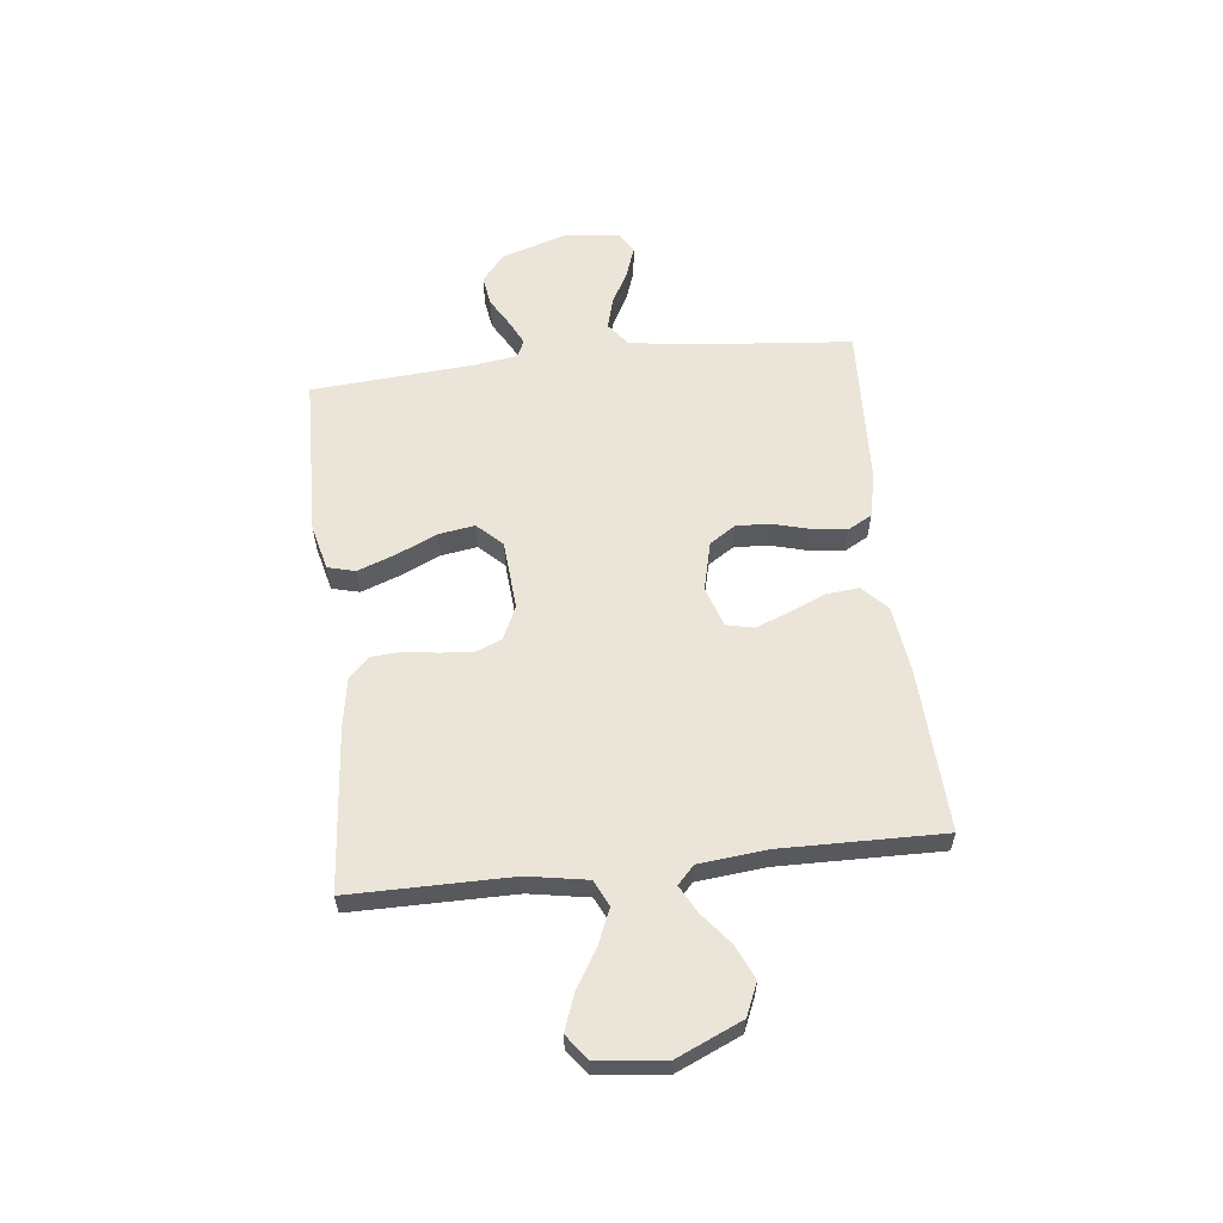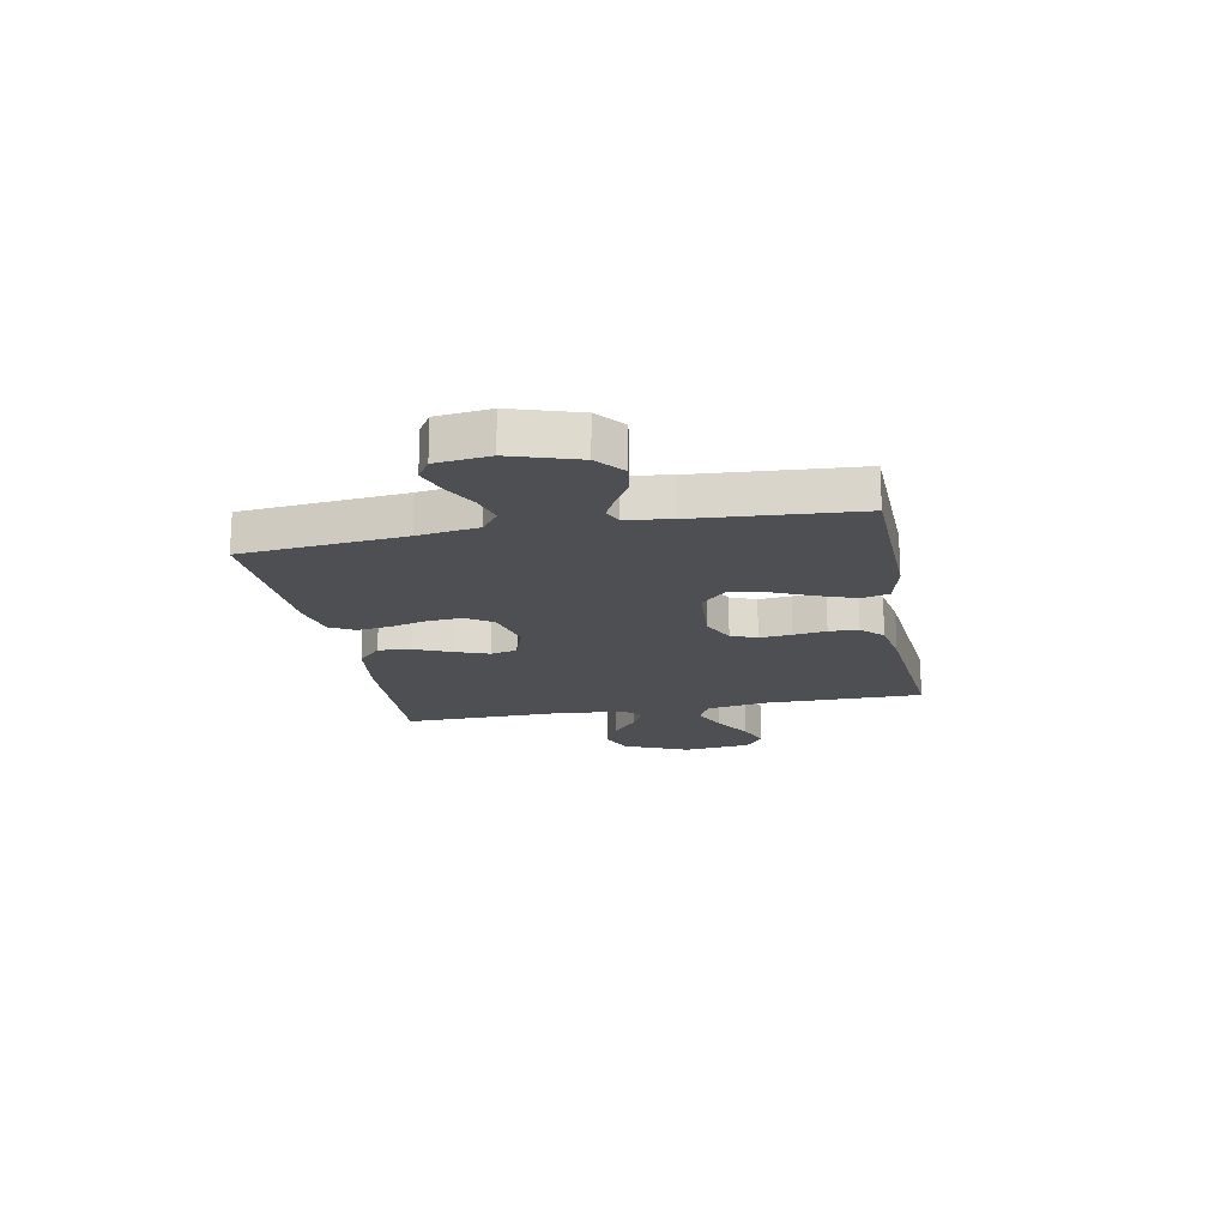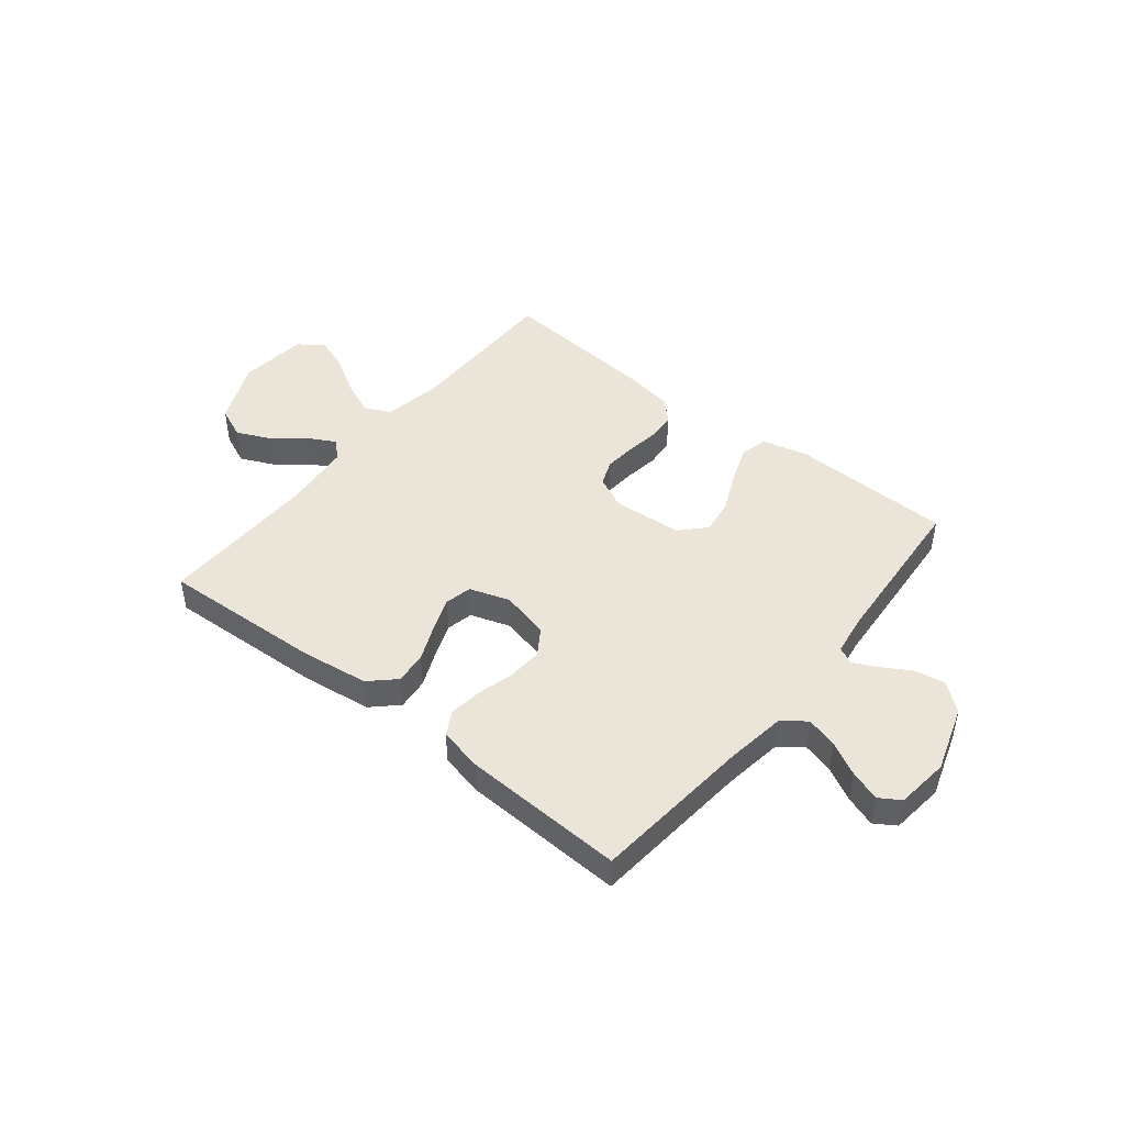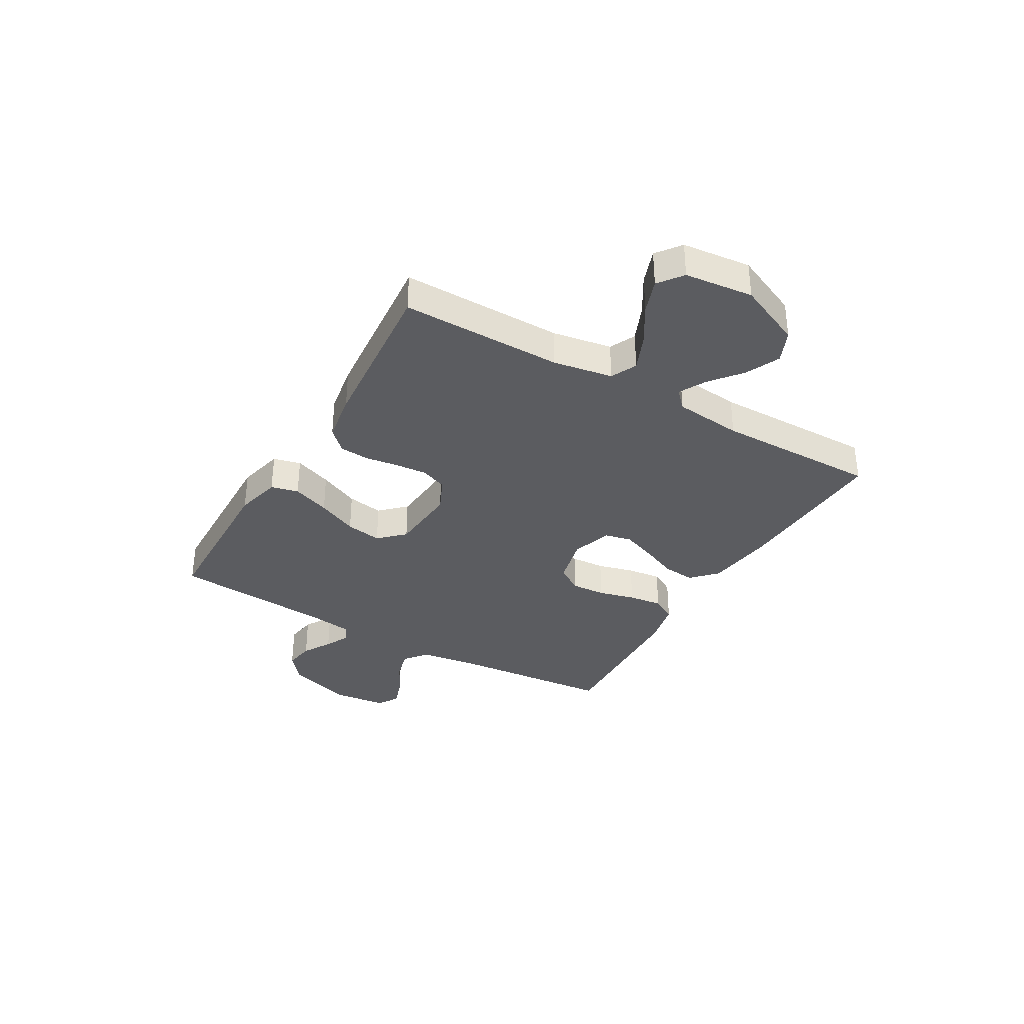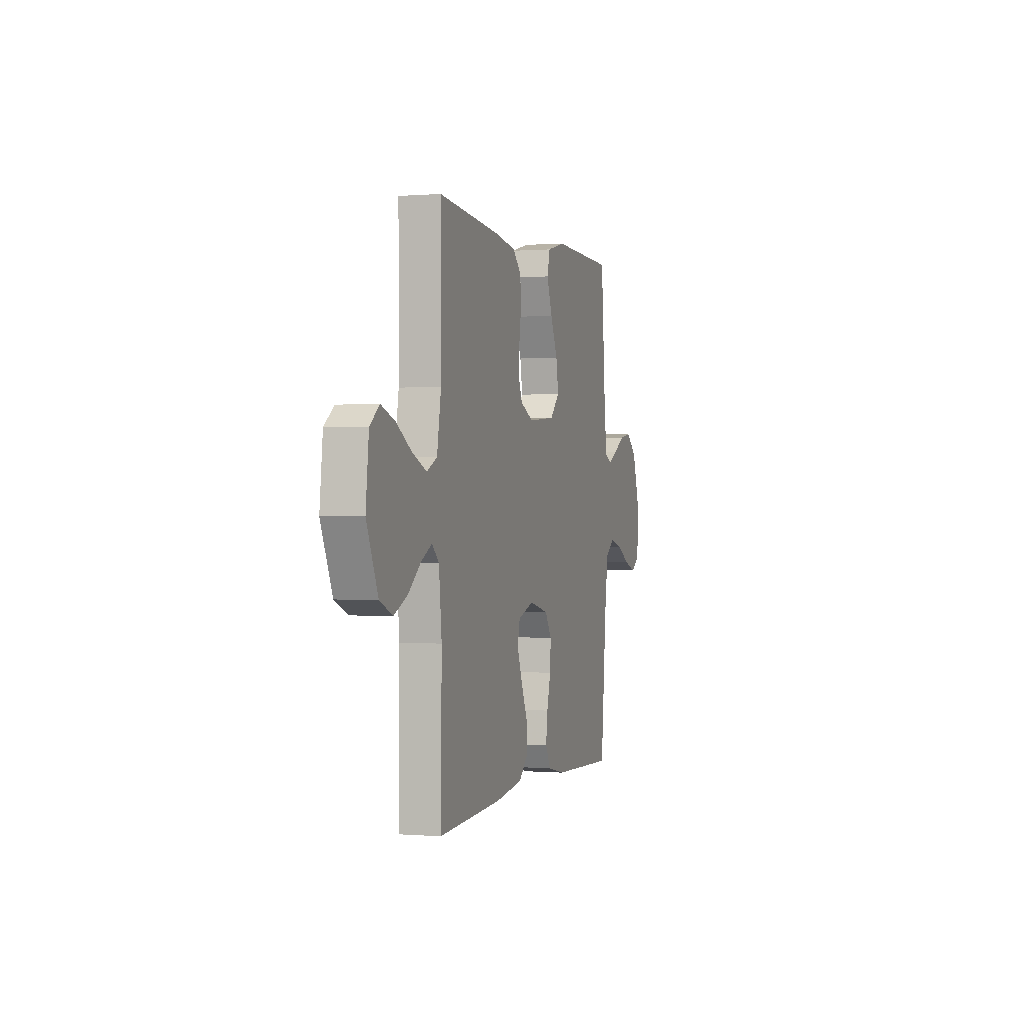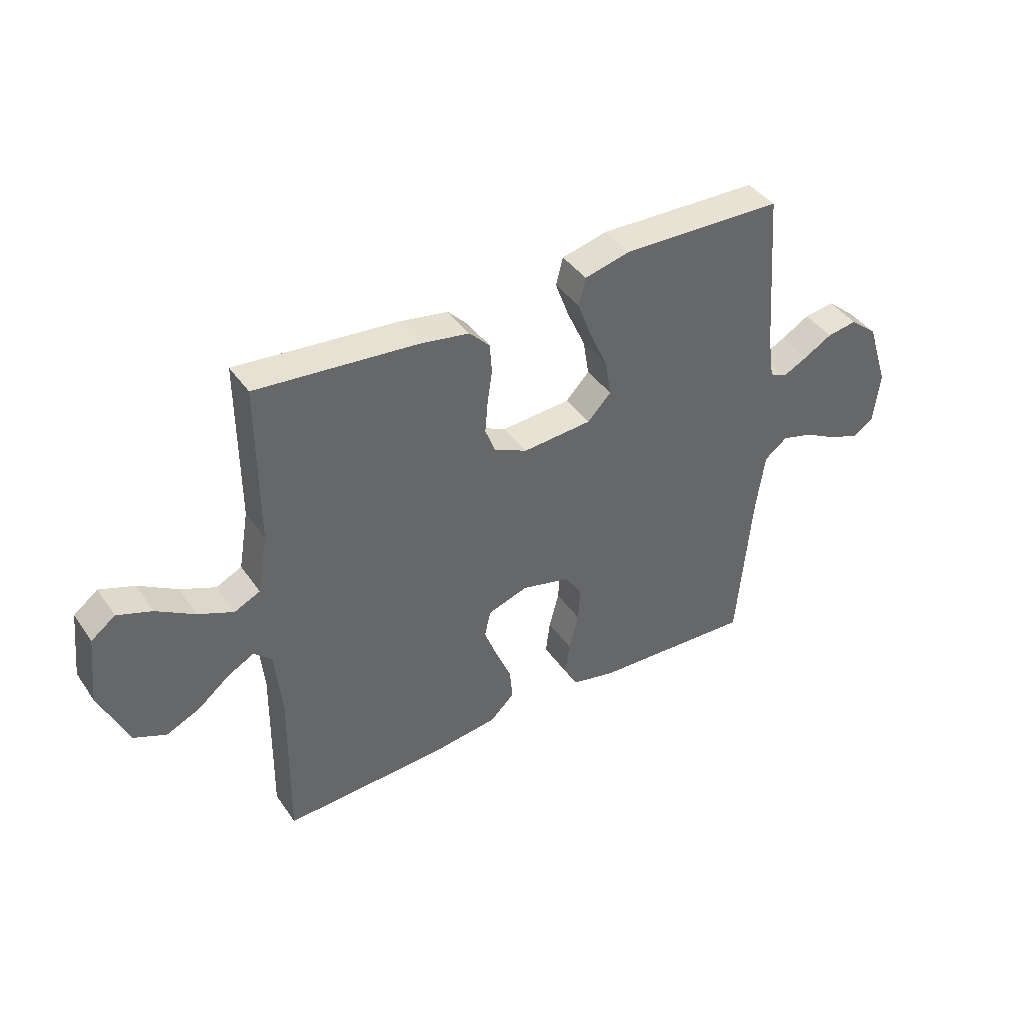
<metadata>
{"format":"obj","ext":"obj","renderer":"f3d","projection":"perspective","resolution":1024,"background":"white","views":[{"elev":59.2,"azim":83.7,"up":"+Y"},{"elev":-18.0,"azim":-79.0,"up":"+Y"},{"elev":45.5,"azim":-141.2,"up":"+Y"},{"elev":-34.8,"azim":59.9,"up":"+Y"},{"elev":0.2,"azim":107.0,"up":"+Z"},{"elev":41.1,"azim":148.3,"up":"+Z"}]}
</metadata>
<code>
v -0.5 0.07 -0.5
v -0.527 0.07 -0.2
v -0.543 0.07 -0.088
v -0.586 0.07 -0.055
v -0.644 0.07 -0.071
v -0.706 0.07 -0.104
v -0.763 0.07 -0.124
v -0.802 0.07 -0.099
v -0.813 0.07 0
v -0.773 0.07 0.124
v -0.722 0.07 0.166
v -0.666 0.07 0.157
v -0.613 0.07 0.126
v -0.567 0.07 0.103
v -0.535 0.07 0.118
v -0.523 0.07 0.2
v -0.5 0.07 0.5
v -0.2 0.07 0.507
v -0.115 0.07 0.486
v -0.102 0.07 0.435
v -0.128 0.07 0.365
v -0.162 0.07 0.29
v -0.173 0.07 0.223
v -0.129 0.07 0.177
v 0 0.07 0.167
v 0.062 0.07 0.196
v 0.081 0.07 0.244
v 0.076 0.07 0.304
v 0.067 0.07 0.365
v 0.071 0.07 0.42
v 0.109 0.07 0.459
v 0.2 0.07 0.474
v 0.5 0.07 0.5
v 0.499 0.07 0.2
v 0.518 0.07 0.09
v 0.566 0.07 0.067
v 0.632 0.07 0.095
v 0.703 0.07 0.138
v 0.767 0.07 0.161
v 0.812 0.07 0.127
v 0.826 0.07 0
v 0.773 0.07 -0.12
v 0.713 0.07 -0.146
v 0.65 0.07 -0.117
v 0.592 0.07 -0.07
v 0.542 0.07 -0.043
v 0.509 0.07 -0.074
v 0.496 0.07 -0.2
v 0.5 0.07 -0.5
v 0.2 0.07 -0.485
v 0.073 0.07 -0.468
v 0.027 0.07 -0.424
v 0.033 0.07 -0.364
v 0.062 0.07 -0.296
v 0.086 0.07 -0.233
v 0.075 0.07 -0.183
v 0 0.07 -0.158
v -0.091 0.07 -0.18
v -0.123 0.07 -0.229
v -0.119 0.07 -0.293
v -0.101 0.07 -0.361
v -0.093 0.07 -0.424
v -0.118 0.07 -0.469
v -0.2 0.07 -0.487
v -0.5 0 -0.5
v -0.527 0 -0.2
v -0.543 0 -0.088
v -0.586 0 -0.055
v -0.644 0 -0.071
v -0.706 0 -0.104
v -0.763 0 -0.124
v -0.802 0 -0.099
v -0.813 0 0
v -0.773 0 0.124
v -0.722 0 0.166
v -0.666 0 0.157
v -0.613 0 0.126
v -0.567 0 0.103
v -0.535 0 0.118
v -0.523 0 0.2
v -0.5 0 0.5
v -0.2 0 0.507
v -0.115 0 0.486
v -0.102 0 0.435
v -0.128 0 0.365
v -0.162 0 0.29
v -0.173 0 0.223
v -0.129 0 0.177
v 0 0 0.167
v 0.062 0 0.196
v 0.081 0 0.244
v 0.076 0 0.304
v 0.067 0 0.365
v 0.071 0 0.42
v 0.109 0 0.459
v 0.2 0 0.474
v 0.5 0 0.5
v 0.499 0 0.2
v 0.518 0 0.09
v 0.566 0 0.067
v 0.632 0 0.095
v 0.703 0 0.138
v 0.767 0 0.161
v 0.812 0 0.127
v 0.826 0 0
v 0.773 0 -0.12
v 0.713 0 -0.146
v 0.65 0 -0.117
v 0.592 0 -0.07
v 0.542 0 -0.043
v 0.509 0 -0.074
v 0.496 0 -0.2
v 0.5 0 -0.5
v 0.2 0 -0.485
v 0.073 0 -0.468
v 0.027 0 -0.424
v 0.033 0 -0.364
v 0.062 0 -0.296
v 0.086 0 -0.233
v 0.075 0 -0.183
v 0 0 -0.158
v -0.091 0 -0.18
v -0.123 0 -0.229
v -0.119 0 -0.293
v -0.101 0 -0.361
v -0.093 0 -0.424
v -0.118 0 -0.469
v -0.2 0 -0.487
f 64 1 2
f 63 64 2
f 62 63 2
f 61 62 2
f 60 61 2
f 59 60 2 3
f 58 59 3 4
f 57 58 4
f 52 53 54
f 51 52 54
f 50 51 54
f 49 50 54
f 48 49 54
f 47 48 54 55
f 46 47 55 56
f 43 44 45
f 42 43 45
f 41 42 45
f 40 41 45
f 39 40 45
f 38 39 45
f 37 38 45
f 36 37 45 46
f 46 56 57
f 36 46 57
f 35 36 57
f 32 33 34
f 31 32 34
f 30 31 34
f 29 30 34
f 28 29 34
f 27 28 34 35
f 20 21 22
f 19 20 22
f 18 19 22
f 17 18 22
f 16 17 22
f 15 16 22 23
f 14 15 23 24
f 11 12 13
f 10 11 13
f 9 10 13
f 8 9 13
f 7 8 13
f 6 7 13
f 5 6 13
f 4 5 13 14
f 14 24 25
f 4 14 25
f 57 4 25
f 26 27 35 57
f 25 26 57
f 66 65 128
f 66 128 127
f 66 127 126
f 66 126 125
f 66 125 124
f 67 66 124 123
f 68 67 123 122
f 68 122 121
f 118 117 116
f 118 116 115
f 118 115 114
f 118 114 113
f 118 113 112
f 119 118 112 111
f 120 119 111 110
f 109 108 107
f 109 107 106
f 109 106 105
f 109 105 104
f 109 104 103
f 109 103 102
f 109 102 101
f 110 109 101 100
f 121 120 110
f 121 110 100
f 121 100 99
f 98 97 96
f 98 96 95
f 98 95 94
f 98 94 93
f 98 93 92
f 99 98 92 91
f 86 85 84
f 86 84 83
f 86 83 82
f 86 82 81
f 86 81 80
f 87 86 80 79
f 88 87 79 78
f 77 76 75
f 77 75 74
f 77 74 73
f 77 73 72
f 77 72 71
f 77 71 70
f 77 70 69
f 78 77 69 68
f 89 88 78
f 89 78 68
f 89 68 121
f 121 99 91 90
f 121 90 89
f 1 65 66 2
f 2 66 67 3
f 3 67 68 4
f 4 68 69 5
f 5 69 70 6
f 6 70 71 7
f 7 71 72 8
f 8 72 73 9
f 9 73 74 10
f 10 74 75 11
f 11 75 76 12
f 12 76 77 13
f 13 77 78 14
f 14 78 79 15
f 15 79 80 16
f 16 80 81 17
f 17 81 82 18
f 18 82 83 19
f 19 83 84 20
f 20 84 85 21
f 21 85 86 22
f 22 86 87 23
f 23 87 88 24
f 24 88 89 25
f 25 89 90 26
f 26 90 91 27
f 27 91 92 28
f 28 92 93 29
f 29 93 94 30
f 30 94 95 31
f 31 95 96 32
f 32 96 97 33
f 33 97 98 34
f 34 98 99 35
f 35 99 100 36
f 36 100 101 37
f 37 101 102 38
f 38 102 103 39
f 39 103 104 40
f 40 104 105 41
f 41 105 106 42
f 42 106 107 43
f 43 107 108 44
f 44 108 109 45
f 45 109 110 46
f 46 110 111 47
f 47 111 112 48
f 48 112 113 49
f 49 113 114 50
f 50 114 115 51
f 51 115 116 52
f 52 116 117 53
f 53 117 118 54
f 54 118 119 55
f 55 119 120 56
f 56 120 121 57
f 57 121 122 58
f 58 122 123 59
f 59 123 124 60
f 60 124 125 61
f 61 125 126 62
f 62 126 127 63
f 63 127 128 64
f 64 128 65 1

</code>
